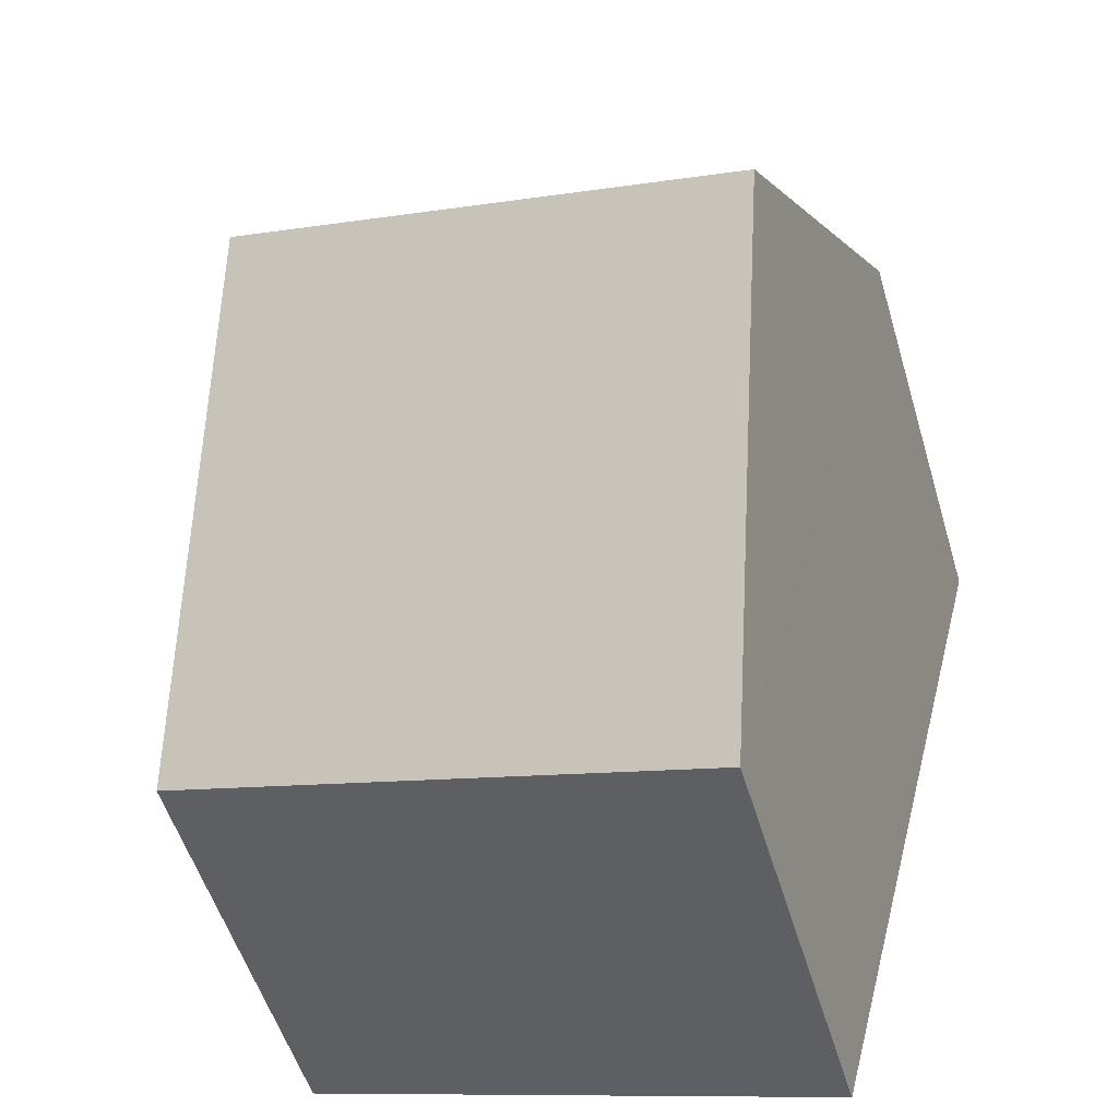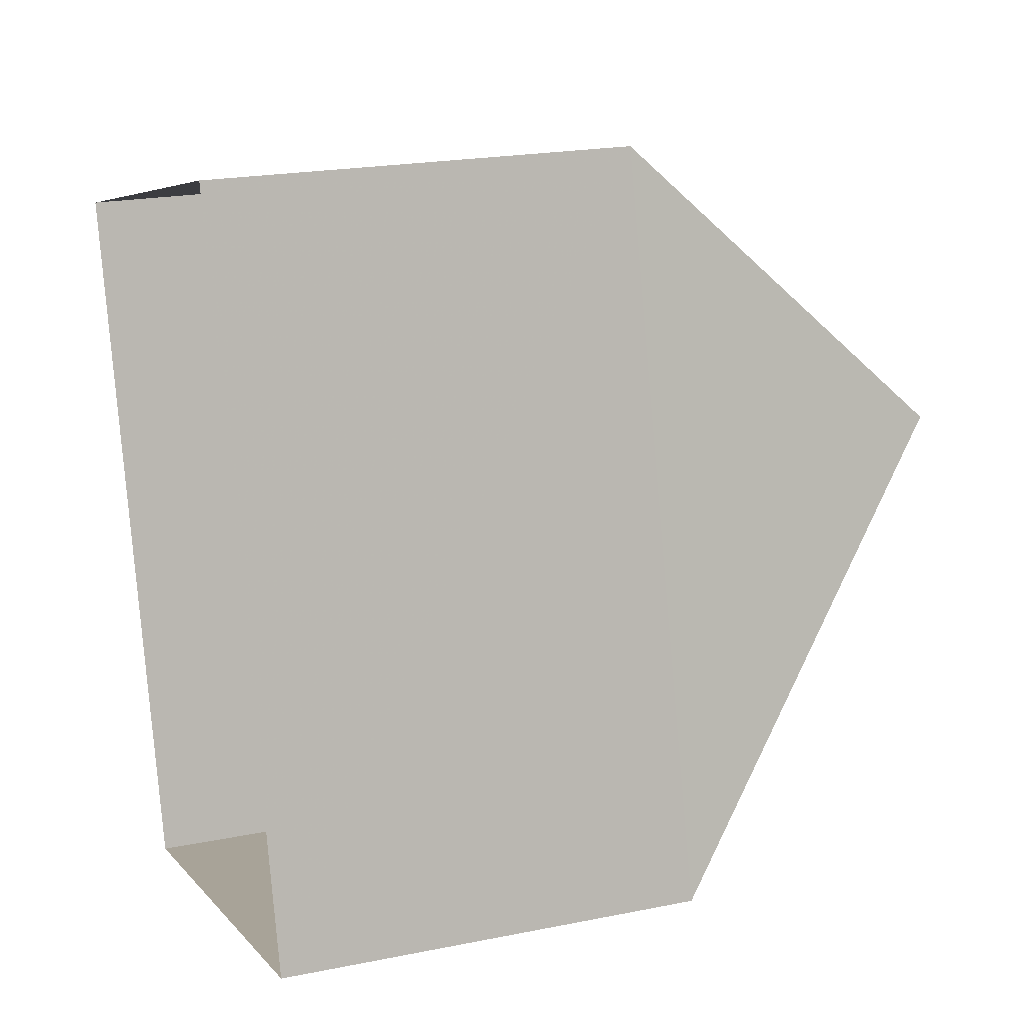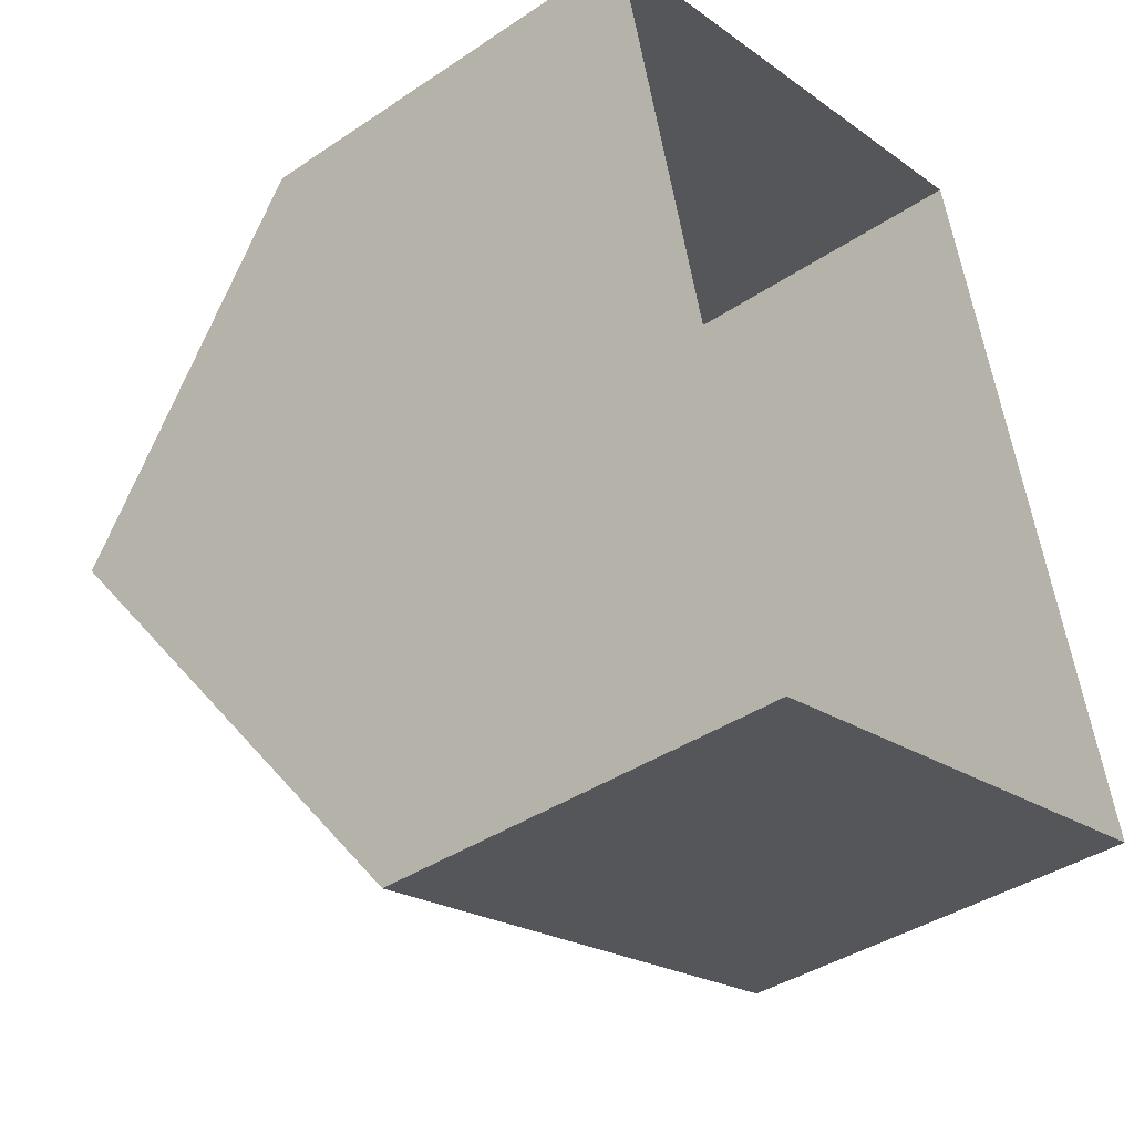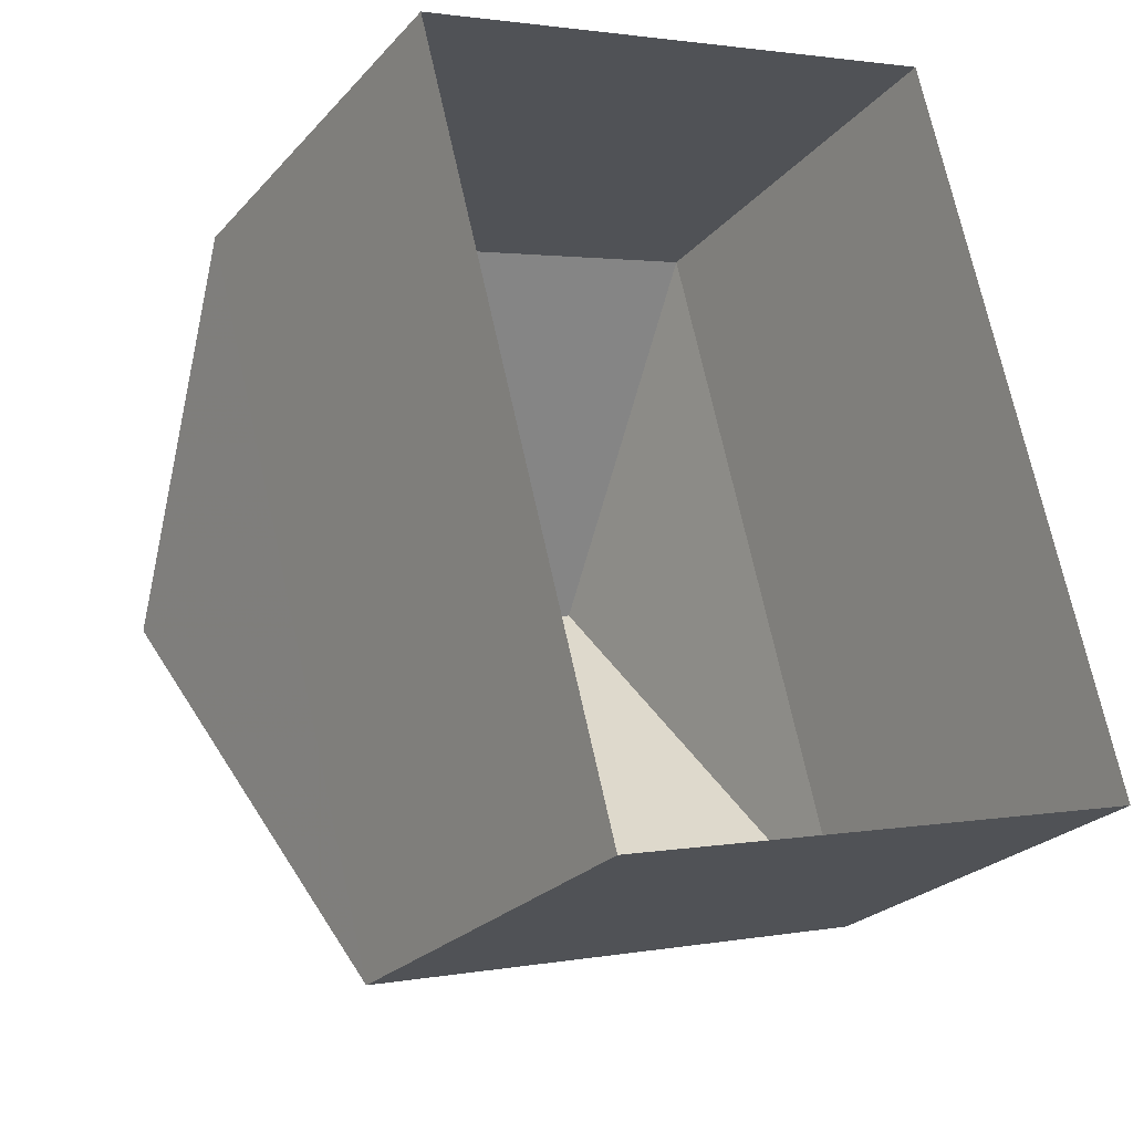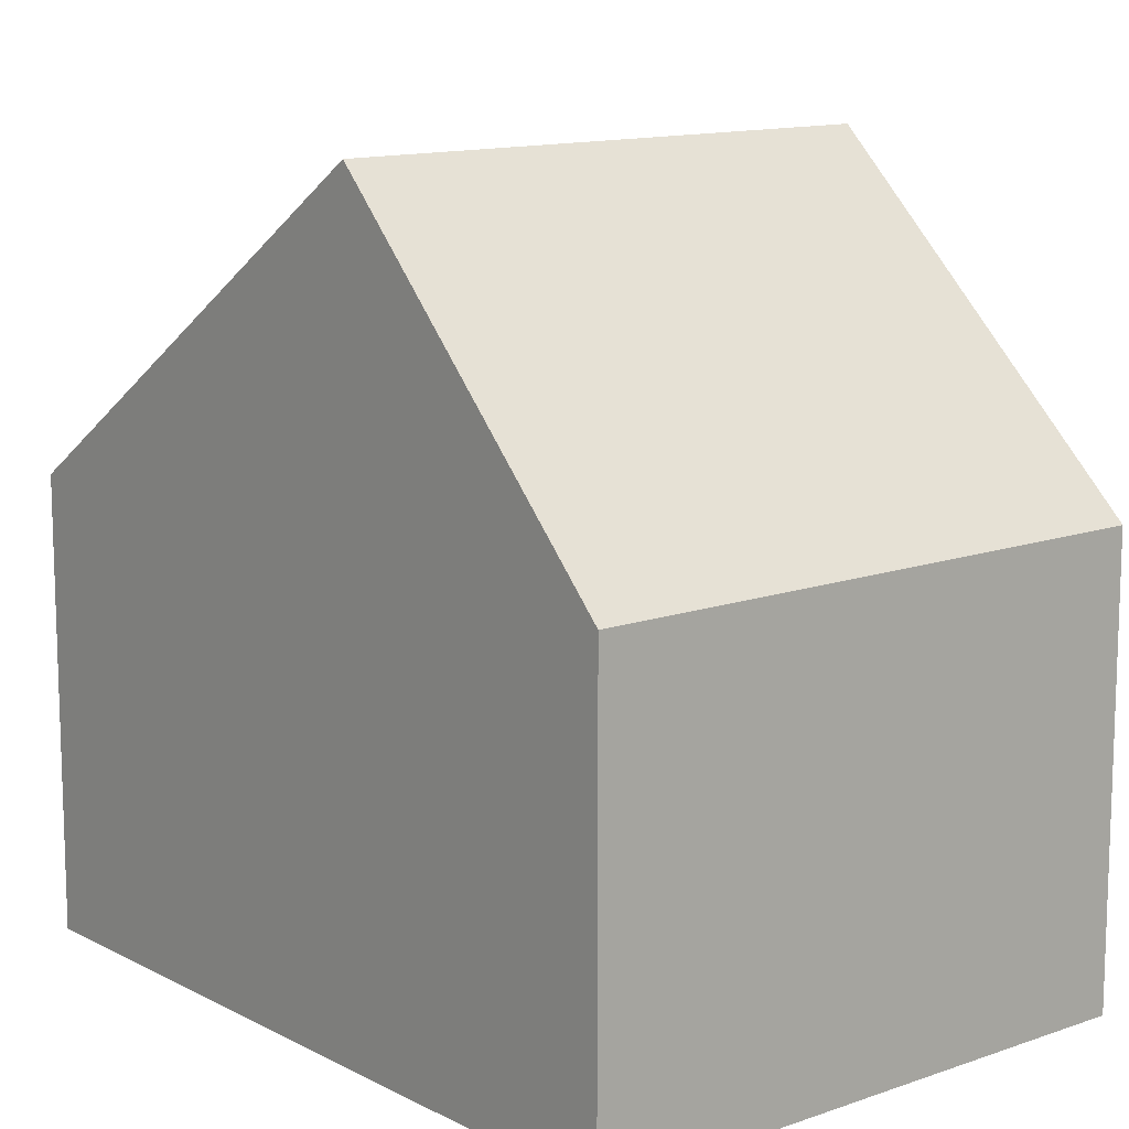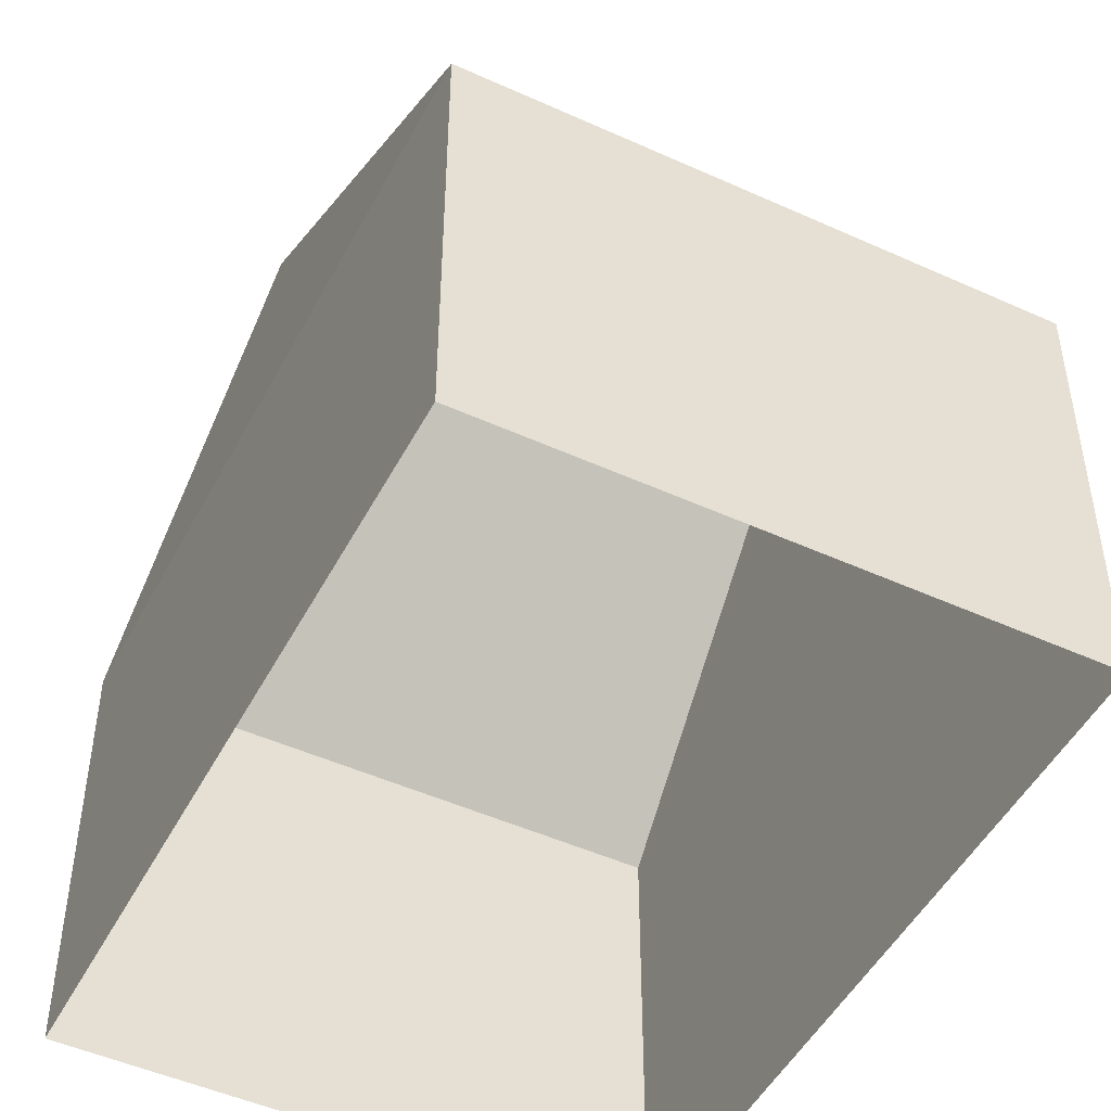
<metadata>
{"format":"obj","ext":"obj","renderer":"f3d","projection":"perspective","resolution":1024,"background":"white","views":[{"elev":-53.4,"azim":16.5,"up":"+Y"},{"elev":20.9,"azim":-110.0,"up":"+Y"},{"elev":-39.5,"azim":129.7,"up":"+Y"},{"elev":-25.0,"azim":148.8,"up":"+Y"},{"elev":12.6,"azim":125.5,"up":"+Z"},{"elev":-48.6,"azim":-41.6,"up":"+Z"}]}
</metadata>
<code>
v -8.933e+04 -9.968e+04 5.804
v -8.932e+04 -9.967e+04 5.804
v -8.932e+04 -9.967e+04 5.803
v -8.932e+04 -9.968e+04 5.804
v -8.932e+04 -9.967e+04 12.95
v -8.932e+04 -9.967e+04 12.95
v -8.932e+04 -9.968e+04 9.939
v -8.932e+04 -9.967e+04 9.939
v -8.933e+04 -9.968e+04 9.94
v -8.932e+04 -9.967e+04 9.939
f 1 2 3
f 4 1 3
f 5 6 7
f 6 5 8
f 7 6 9
f 8 5 10
f 7 1 4
f 7 9 1
f 10 3 2
f 8 10 2
f 8 2 1
f 9 8 1
f 5 7 10
f 10 4 3
f 10 7 4
f 6 8 9

</code>
